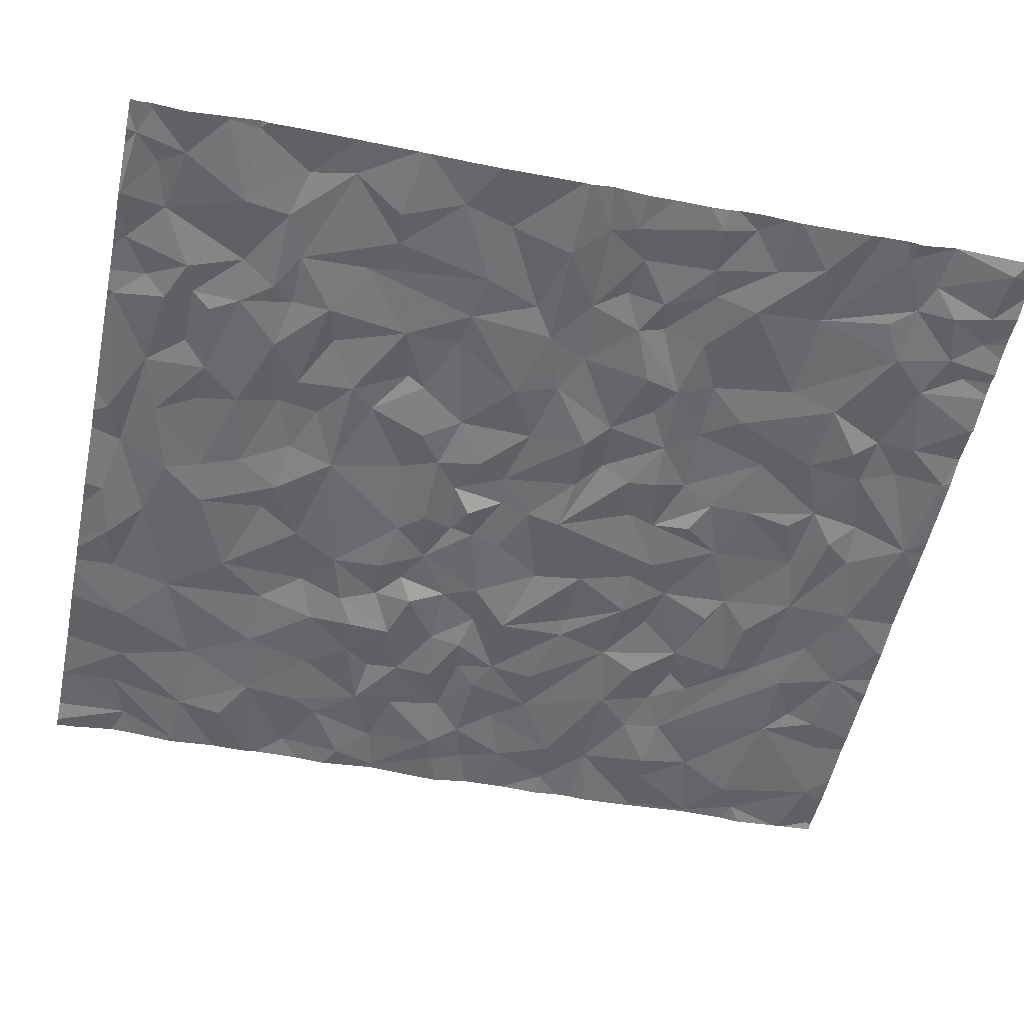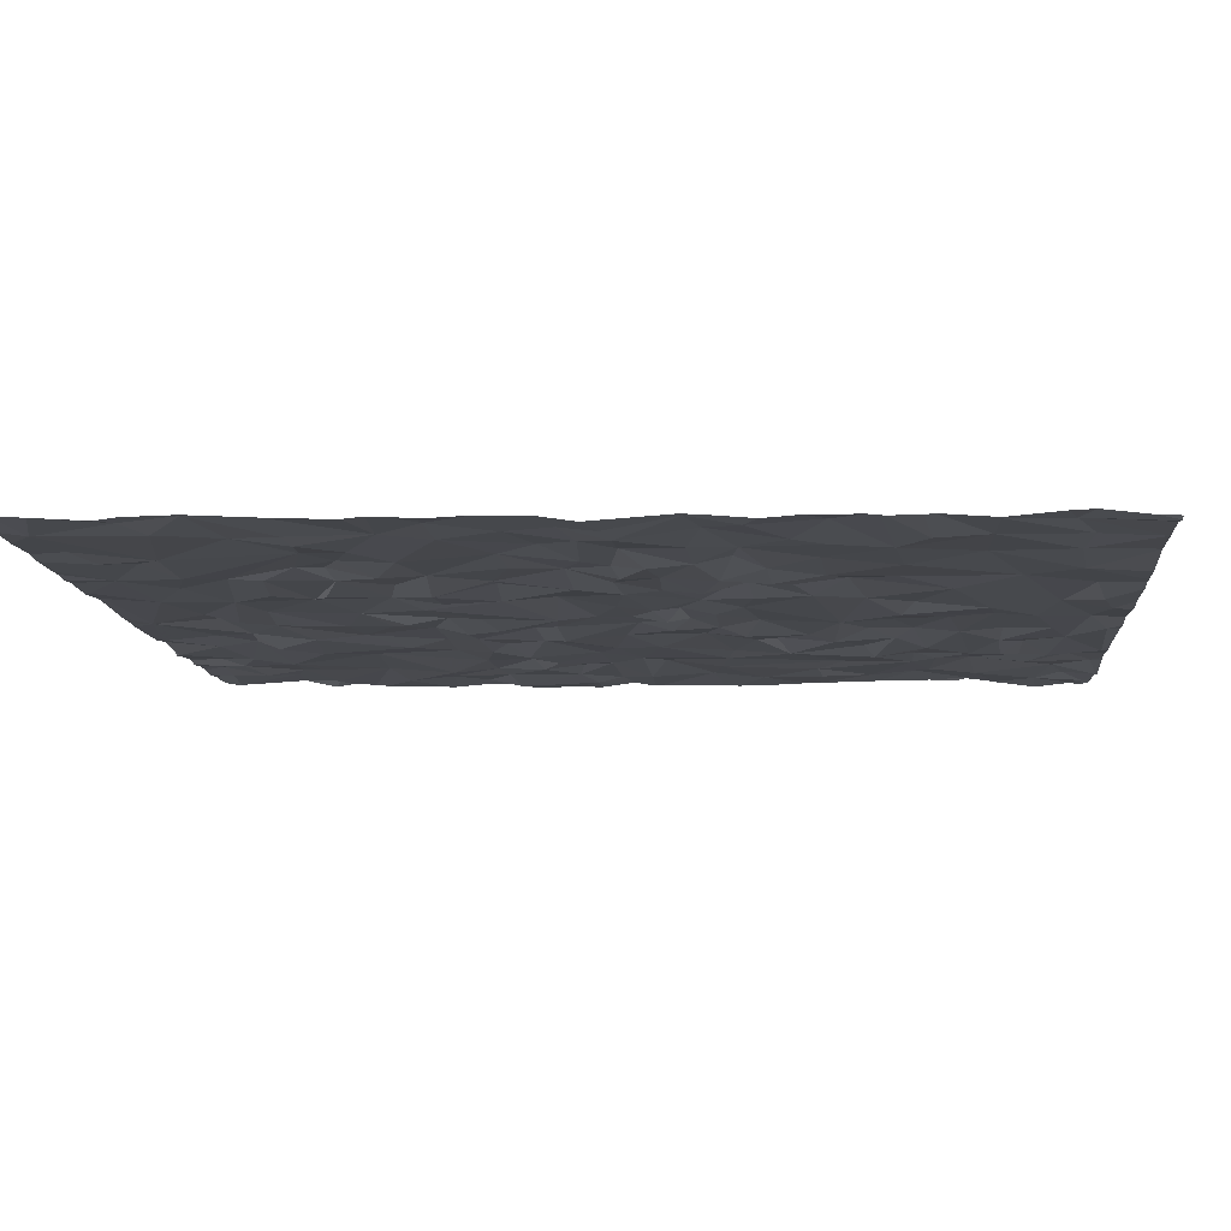
<metadata>
{"format":"obj","ext":"obj","renderer":"f3d","projection":"perspective","resolution":1024,"background":"white","views":[{"elev":-53.5,"azim":78.1,"up":"+Z"},{"elev":-10.4,"azim":-84.8,"up":"+Z"}]}
</metadata>
<code>
v 29.4 74.41 14.04
v 29.16 74.05 13.97
v 29.64 74.08 14.02
v 25.8 73.65 13.96
v 27.91 73.59 13.98
v 28.36 73.34 13.97
v 28.4 73.66 13.96
v 26.52 73.49 13.93
v 26.73 73.7 13.97
v 26.22 73.55 13.97
v 24.86 73.76 14.01
v 25.17 73.3 13.98
v 25.16 73.65 14
v 25.77 76.02 14.01
v 25.82 76.26 14.01
v 25.63 76.16 14
v 26.95 75.89 13.99
v 27.23 76.04 14.01
v 26.89 76.09 14.01
v 25.69 75.84 13.97
v 25.99 75.99 13.98
v 27.25 77.08 14.03
v 27.29 77.31 14
v 27.11 77.55 14.03
v 27.38 78.81 14.04
v 29.58 78.8 14.03
v 29.25 78.78 14.04
v 27.08 74.54 13.97
v 27.25 74.27 13.99
v 27.4 74.58 14.01
v 29.29 75.68 14.02
v 25.06 78.8 14.06
v 24.8 78.3 14.06
v 27.48 77.69 14.03
v 27.11 78.08 14.05
v 26.15 78.68 14.05
v 25.72 78.64 14.05
v 25.78 78.45 14.06
v 29.03 77.72 14.04
v 29.57 78.14 14.05
v 26.11 77.88 14.03
v 26.15 78.08 14.05
v 25.87 77.66 14.05
v 26.7 77.72 14.04
v 26.76 78.18 14.04
v 27.03 75.55 13.98
v 26.7 75.61 14
v 26.9 75.4 14
v 28.73 74.1 14.01
v 28.47 73.82 13.98
v 28.65 73.77 13.96
v 26.1 73.93 13.99
v 26.12 74.57 14
v 25.74 74.54 13.98
v 27.95 74.91 13.98
v 28.09 75.25 14.04
v 27.82 75.06 14
v 26.86 73.42 13.95
v 26.18 77.5 14.04
v 26.41 77.23 14.06
v 26.69 77.3 14.04
v 28.76 73.37 13.98
v 26.55 75.01 13.98
v 26.71 74.73 14
v 27.33 74.87 13.98
v 29.45 76.43 13.99
v 29.08 73.31 13.94
v 29 73.59 14
v 26.88 74.47 14.01
v 28.83 74.86 14.01
v 28.42 75.18 13.99
v 28.5 74.68 13.98
v 29.66 73.89 14
v 28.09 73.82 13.99
v 28.37 73.94 13.96
v 27.92 73.96 13.97
v 27.14 75.83 13.96
v 26.96 75.74 14.01
v 26.09 77.01 14.04
v 25.98 77.25 14.01
v 24.7 74.12 13.98
v 29.05 75.02 14
v 29.46 74.69 14.02
v 29.26 75 13.98
v 26.88 74.06 13.96
v 25.06 74.13 13.98
v 29.56 77.16 14.04
v 29.21 78.31 14.06
v 27.51 73.39 13.95
v 29.4 73.67 13.98
v 24.99 76.48 14.03
v 24.92 76.2 14.03
v 27.39 75.32 14.02
v 27.69 75.41 13.97
v 27.49 75.56 13.99
v 26.73 78.92 14.07
v 26.06 78.3 14.04
v 25.61 78.31 14.04
v 25.49 78.75 14.07
v 28.62 75.56 14
v 28.41 75.51 14.02
v 26.74 78.59 14.05
v 24.98 78.18 14.04
v 24.69 77.96 14.07
v 28.63 78.51 14.04
v 28.41 78.92 14.04
v 25.48 77.55 14.04
v 25.45 77.31 14.03
v 25.09 77.1 14.04
v 25.66 77.1 14.02
v 26.46 78.91 14.05
v 29.07 77.04 14.03
v 28.7 77.05 14.02
v 28.76 76.77 14.04
v 28.47 77.7 14.04
v 29.02 77.3 14
v 28.38 78.01 14.03
v 28.1 78.22 14.01
v 27.94 77.97 14.03
v 28.91 78.62 14.04
v 28.84 78.29 14.04
v 27.96 78.56 14.08
v 27.87 78.34 14.07
v 28.18 78.37 14.07
v 29.05 78.79 14.07
v 27.55 78.12 14.06
v 27.96 78.89 14.05
v 27.33 78.29 14.03
v 27.47 78.44 14.09
v 27.19 78.46 14.06
v 28.77 78.75 14.07
v 29.68 78.4 14.07
v 29.21 78.54 14.03
v 29.39 78.38 14.07
v 25.16 77.52 14.01
v 25.17 77.84 14.05
v 26.8 77.03 14.02
v 26.93 77.15 14.01
v 25 77.55 14.02
v 27.61 77.2 14.04
v 27.87 77.66 14.05
v 27.49 77.42 14.03
v 26.54 77.63 14.02
v 25.73 77.41 14.05
v 24.73 78.9 14.09
v 28.19 78.61 14.05
v 26.51 77.05 14
v 28.58 76.08 14
v 28.77 75.95 14.02
v 29.2 76.07 13.99
v 27.49 76.48 14.01
v 27.83 76.47 13.98
v 27.66 76.63 14.04
v 27.18 76.23 14.01
v 26.66 76.39 14.03
v 24.88 75.99 13.99
v 24.71 75.59 14.02
v 26.57 75.33 13.98
v 26.31 74.82 14.03
v 26.23 76.25 13.97
v 26.19 76.67 14.02
v 24.83 76.82 14.04
v 27.61 77.01 13.99
v 28.85 76.29 14.02
v 25.18 76.13 14.01
v 25.05 75.95 13.98
v 25.39 75.95 14.02
v 25.34 76.34 14.04
v 25.69 75.6 13.99
v 28.13 75.94 13.99
v 27.81 75.65 14.02
v 25.51 76.56 14.03
v 26.02 74.94 13.99
v 26.23 75.11 13.99
v 25.12 76.81 14.02
v 25.97 77.53 14.07
v 27.89 76.99 14.02
v 28.02 77.19 14.04
v 28.15 76.86 14.03
v 28.33 76.97 14.01
v 29.39 76.27 14.02
v 29.24 76.53 14.02
v 28.18 77.44 14.02
v 26.32 75.58 13.96
v 26.01 75.48 13.97
v 26.3 75.34 14.02
v 26.48 75.49 14.02
v 25.03 74.43 13.96
v 25.3 74.59 13.98
v 27.43 76.01 14.02
v 27.92 74.56 13.99
v 28.19 74.38 13.97
v 28.91 75.61 14
v 24.81 75.31 13.99
v 29.11 74.33 14
v 25.43 73.69 13.98
v 27.16 74.03 13.99
v 27.71 74.2 13.98
v 27.11 73.8 13.96
v 28.5 74.44 14
v 28.6 74.31 13.98
v 28.83 74.45 14
v 25.61 74.96 14
v 29.3 73.51 14
v 26.37 74.28 13.98
v 29.39 75.37 14
v 29.55 76.94 13.99
v 28.45 76.33 14.02
v 29.48 73.37 13.97
v 27.67 73.95 14
v 29.65 73.44 13.99
v 27.58 76.82 14
v 27.16 76.44 13.98
v 26.71 76.7 14.01
v 24.82 74.91 14.02
v 25.25 74.92 13.99
v 25.15 75.1 13.99
v 28.52 73.52 13.99
v 25.53 74.14 14
v 28.27 74.74 14.01
v 26.01 75.79 13.99
v 28.74 76.61 14
v 25.78 76.54 14.01
v 29.39 77.65 14.01
v 29.32 77.36 14.03
v 27.97 76.61 14.01
v 25.35 75.36 14
v 24.99 75.52 14.03
v 27.25 73.49 13.98
v 28.45 74.12 13.98
v 27.7 74.72 14.01
v 27.74 74.46 14.02
v 27.54 73.69 13.97
v 29.25 76.98 14.02
v 28.96 76.72 14
v 27.3 75.71 14.01
v 26.4 75.8 14
v 26.22 76.05 14.01
v 26.48 76.01 13.99
v 26.32 76.67 14.04
v 26.04 75.22 13.95
v 25.79 75.23 13.98
v 29.09 78.15 14.04
v 26.4 78.39 14.05
v 24.7 77.53 14.04
v 26.5 77.92 14.02
v 27.43 77.96 14.03
v 28.4 77.19 14.04
v 28.03 75.36 14.01
v 28.98 76.48 14.04
v 28.21 76.2 14.01
v 27.8 76.11 14.01
v 27.53 75.82 13.98
v 25.65 75.4 14.02
v 28.4 76.75 13.99
v 25.35 75.61 14.01
v 27.31 76.9 14.03
v 24.67 75.5 14.02
v 24.67 74.22 13.99
v 24.67 74.65 14
v 24.67 76.06 13.99
v 24.67 74.42 14
v 24.67 73.42 13.97
v 24.67 77.19 14.03
v 24.67 75.23 13.99
v 24.67 74.74 14.01
v 24.67 77.07 14.04
v 24.67 76.82 14.02
v 24.67 77.97 14.07
v 24.67 76.98 14.04
v 24.67 75.64 14.02
v 24.67 77.46 14.04
v 24.67 73.32 13.97
v 24.67 74.68 14
v 24.67 78.65 14.06
v 24.67 74.14 13.98
v 24.67 74.1 13.98
v 24.67 77.53 14.04
v 24.67 73.69 14.01
v 24.67 73.82 14
v 24.67 78.69 14.06
v 24.67 75.59 14.02
v 24.67 74.47 14
v 24.67 75.57 14.02
v 24.67 75.03 14.01
v 24.67 76.39 14.03
v 24.67 76.57 14.03
v 24.67 77.92 14.06
v 24.67 76.21 14.02
v 24.67 78.38 14.04
v 24.67 78.25 14.06
v 24.67 78.72 14.07
v 24.67 76.29 14.03
v 29.68 75.03 14.01
v 29.68 75.1 14.01
v 29.68 78.4 14.07
v 29.68 73.43 13.99
v 29.68 75.63 14
v 29.68 76.11 14.01
v 29.68 74.67 14.02
v 29.68 78.89 14.05
v 29.68 75.54 14
v 29.68 75.07 14.01
v 29.68 74.13 14.01
v 29.68 73.89 14
v 29.68 76.44 14
v 29.68 73.86 13.99
v 29.68 77.01 14.03
v 29.68 77.15 14.03
v 29.68 77.32 14.02
v 29.68 76.94 14.01
v 29.68 78.4 14.07
v 29.68 73.48 13.98
v 29.68 77.41 14.01
v 29.68 77.37 14.02
v 29.68 76.6 14.01
v 29.68 76.04 14.01
v 29.68 74.32 14.02
v 29.68 75.35 14
v 29.68 77.93 14.04
v 29.68 74.72 14.01
v 29.68 76.27 14.02
v 29.68 76.22 14.03
v 29.68 78.4 14.07
v 29.68 73.35 13.98
v 29.68 77.85 14.03
v 29.68 73.64 13.96
v 29.68 78.4 14.07
v 29.68 76.83 14
v 29.68 73.91 14
v 29.68 76.08 14
v 29.68 74.09 14.03
v 29.68 78.08 14.04
v 29.68 78.19 14.03
v 26.88 73.3 13.94
v 29.54 73.3 13.98
v 26.7 73.3 13.96
v 26.43 73.3 13.95
v 27.46 73.3 13.96
v 26.21 73.3 13.96
v 28.38 73.3 13.97
v 25.17 73.3 13.98
v 24.87 73.3 13.98
v 29.07 73.3 13.94
v 25.52 73.3 13.99
v 27.31 73.3 13.98
v 25.51 73.3 13.99
v 28.69 73.3 13.98
v 24.72 73.3 13.96
v 24.67 73.3 13.97
v 27.61 73.3 13.97
v 24.74 73.3 13.96
v 27.06 73.3 13.96
v 26.33 73.3 13.95
v 24.7 73.3 13.96
v 24.73 73.3 13.96
v 28.51 73.3 13.98
v 25.9 73.3 13.96
v 25.19 73.3 13.98
v 28.76 73.3 13.98
v 25.17 73.3 13.98
v 29.49 73.3 13.97
v 26.11 73.3 13.96
v 28.06 73.3 13.97
v 29.6 73.3 13.99
v 29.38 73.3 13.98
v 29.68 73.3 13.99
v 29.07 73.3 13.94
v 29.09 73.3 13.95
v 28.3 73.3 13.98
v 25.17 73.3 13.98
v 29.63 78.94 14.06
v 24.74 78.94 14.09
v 28.86 78.94 14.05
v 27.97 78.94 14.05
v 27.48 78.94 14.05
v 28.69 78.94 14.06
v 29.08 78.94 14.06
v 26.45 78.94 14.05
v 29.43 78.94 14.07
v 25.4 78.94 14.06
v 26.75 78.94 14.07
v 28.2 78.94 14.07
v 29.68 78.94 14.06
v 25.89 78.94 14.06
v 29.55 78.94 14.06
v 28.48 78.94 14.04
v 26.47 78.94 14.05
v 28.79 78.94 14.07
v 25.98 78.94 14.06
v 24.72 78.94 14.09
v 25.51 78.94 14.07
v 28.97 78.94 14.06
v 27.22 78.94 14.05
v 26.73 78.94 14.07
v 25.64 78.94 14.06
v 28.66 78.94 14.06
v 26.72 78.94 14.07
v 27.84 78.94 14.05
v 29.15 78.94 14.06
v 26.22 78.94 14.06
v 28.15 78.94 14.07
v 28.43 78.94 14.04
v 24.67 78.94 14.08
v 28.4 78.94 14.05
v 26.08 78.94 14.05
v 24.72 78.94 14.09
v 27.37 78.94 14.05
v 28.41 78.94 14.04
v 28.16 78.94 14.08
v 29.29 78.94 14.05
v 25.21 78.94 14.06
v 24.97 78.94 14.06
g obj_0
f 36 390 385
f 37 36 385
f 36 37 38
f 36 111 379
f 38 97 36
f 102 111 36
f 97 244 36
f 244 102 36
f 390 36 406
f 406 36 401
f 379 401 36
f 37 396 99
f 37 99 98
f 98 38 37
f 385 396 37
f 97 38 98
f 111 388 379
f 96 111 102
f 388 111 96
f 107 97 98
f 97 42 244
f 107 42 97
f 244 45 102
f 25 96 102
f 45 130 102
f 102 130 25
f 244 42 45
f 396 392 99
f 32 99 381
f 99 392 381
f 99 32 98
f 32 103 98
f 103 136 98
f 107 98 136
f 25 394 96
f 388 96 398
f 398 96 395
f 395 96 382
f 394 382 96
f 135 107 136
f 107 135 108
f 107 43 42
f 107 108 144
f 144 43 107
f 45 42 246
f 41 42 43
f 41 246 42
f 130 45 128
f 45 246 44
f 128 45 35
f 44 35 45
f 130 129 25
f 25 376 408
f 25 129 123
f 127 399 25
f 123 122 25
f 127 25 122
f 394 25 408
f 399 376 25
f 128 129 130
f 145 32 413
f 32 281 33
f 103 32 33
f 281 32 145
f 413 32 412
f 381 412 32
f 103 33 104
f 136 103 104
f 139 136 104
f 136 139 135
f 109 135 139
f 108 135 109
f 108 109 110
f 108 110 144
f 43 59 41
f 176 43 144
f 176 59 43
f 144 110 80
f 80 176 144
f 44 246 41
f 41 59 44
f 35 126 128
f 128 126 129
f 24 35 44
f 59 143 44
f 24 44 61
f 61 44 143
f 35 247 126
f 24 34 35
f 34 247 35
f 129 126 123
f 119 123 126
f 122 123 124
f 119 118 123
f 124 123 118
f 146 127 122
f 399 127 375
f 375 127 402
f 402 127 146
f 124 146 122
f 292 145 407
f 281 145 292
f 391 145 373
f 413 373 145
f 407 145 391
f 281 275 33
f 33 275 290
f 33 290 291
f 269 104 33
f 269 33 291
f 104 245 139
f 288 104 269
f 278 245 104
f 278 104 288
f 245 109 139
f 109 267 162
f 110 109 175
f 162 175 109
f 264 109 245
f 267 109 264
f 110 175 172
f 110 79 80
f 172 79 110
f 176 80 59
f 79 59 80
f 143 59 61
f 59 79 60
f 59 60 61
f 34 126 247
f 141 119 126
f 126 34 141
f 34 24 142
f 138 24 61
f 24 23 142
f 22 24 138
f 22 23 24
f 137 138 61
f 61 60 147
f 147 137 61
f 34 142 141
f 119 141 183
f 117 118 119
f 117 119 183
f 124 105 146
f 124 118 117
f 121 105 124
f 124 117 121
f 106 383 146
f 146 105 106
f 402 146 410
f 383 410 146
f 407 404 292
f 272 245 278
f 264 245 272
f 267 270 162
f 162 270 268
f 162 268 287
f 175 162 91
f 286 91 162
f 286 162 287
f 168 172 175
f 91 168 175
f 223 79 172
f 172 168 16
f 15 223 172
f 16 15 172
f 79 223 161
f 60 79 147
f 161 147 79
f 183 141 178
f 140 141 142
f 178 141 140
f 142 23 22
f 22 140 142
f 257 22 138
f 137 214 138
f 138 213 257
f 213 138 214
f 257 212 22
f 140 22 163
f 22 212 163
f 147 214 137
f 240 147 161
f 214 147 240
f 183 115 117
f 183 178 248
f 115 183 248
f 117 115 121
f 105 131 377
f 105 397 106
f 120 131 105
f 120 105 121
f 377 397 105
f 121 88 120
f 243 88 121
f 121 115 39
f 39 243 121
f 106 409 405
f 106 403 409
f 106 387 403
f 383 106 405
f 397 387 106
f 91 286 92
f 168 91 165
f 91 92 165
f 165 16 168
f 15 161 223
f 14 15 16
f 167 16 165
f 167 14 16
f 15 160 161
f 14 21 15
f 238 160 15
f 21 238 15
f 161 160 240
f 140 177 178
f 248 178 180
f 180 178 177
f 177 140 163
f 257 213 212
f 214 155 213
f 214 160 155
f 240 160 214
f 212 213 153
f 213 155 154
f 153 213 151
f 154 151 213
f 163 212 177
f 212 153 177
f 115 248 113
f 39 115 116
f 115 113 116
f 113 248 180
f 131 120 374
f 377 131 389
f 374 389 131
f 125 393 120
f 120 133 125
f 88 133 120
f 393 374 120
f 88 134 133
f 40 134 88
f 88 243 39
f 39 40 88
f 39 320 40
f 224 39 116
f 39 224 326
f 326 320 39
f 286 293 92
f 92 293 156
f 156 166 92
f 92 166 165
f 165 166 167
f 14 20 21
f 20 14 167
f 256 167 166
f 169 167 256
f 20 167 169
f 239 160 238
f 155 160 239
f 20 221 21
f 221 238 21
f 238 237 239
f 238 221 237
f 179 180 177
f 177 226 179
f 226 177 153
f 114 113 180
f 180 179 255
f 180 222 114
f 180 255 222
f 154 155 19
f 19 155 239
f 151 152 153
f 153 152 226
f 18 154 19
f 190 151 154
f 190 154 18
f 152 151 190
f 113 112 116
f 112 113 114
f 116 225 224
f 112 225 116
f 125 378 393
f 125 400 378
f 27 411 125
f 125 133 27
f 411 400 125
f 27 133 134
f 27 134 26
f 40 132 134
f 26 134 132
f 40 333 334
f 320 333 40
f 328 132 40
f 328 40 334
f 224 225 315
f 326 224 314
f 315 314 224
f 293 289 156
f 156 261 157
f 166 156 157
f 261 156 289
f 228 166 157
f 166 228 256
f 20 169 221
f 228 227 256
f 256 227 169
f 169 227 254
f 254 185 169
f 221 169 185
f 47 239 237
f 17 19 239
f 17 239 47
f 237 221 184
f 185 184 221
f 237 187 47
f 237 184 187
f 179 226 255
f 255 226 208
f 152 251 226
f 226 251 208
f 114 235 112
f 114 222 235
f 255 208 222
f 235 222 250
f 164 222 208
f 250 222 164
f 17 18 19
f 190 252 152
f 252 251 152
f 236 190 18
f 18 17 77
f 77 236 18
f 253 252 190
f 253 190 236
f 234 225 112
f 235 234 112
f 87 225 234
f 315 225 87
f 27 26 386
f 411 27 380
f 386 380 27
f 26 301 372
f 132 324 26
f 324 301 26
f 372 386 26
f 132 312 296
f 324 132 296
f 312 132 328
f 261 271 157
f 157 282 284
f 157 258 194
f 228 157 194
f 282 157 271
f 258 157 284
f 217 228 194
f 227 228 217
f 227 217 216
f 227 216 203
f 227 242 254
f 203 242 227
f 242 185 254
f 241 185 242
f 184 185 186
f 174 185 241
f 174 186 185
f 158 47 187
f 47 78 17
f 48 47 158
f 46 78 47
f 46 47 48
f 77 17 78
f 186 187 184
f 186 158 187
f 251 148 208
f 148 164 208
f 170 251 252
f 251 170 148
f 234 235 182
f 235 250 182
f 182 250 164
f 148 150 164
f 164 181 182
f 164 150 181
f 171 252 253
f 171 170 252
f 95 253 236
f 78 236 77
f 236 78 46
f 95 236 46
f 171 253 95
f 234 207 87
f 207 234 182
f 87 308 309
f 87 207 311
f 315 87 310
f 310 87 309
f 311 308 87
f 301 384 372
f 258 265 194
f 194 265 215
f 194 215 217
f 215 216 217
f 216 215 189
f 189 203 216
f 54 203 189
f 54 173 203
f 173 242 203
f 241 242 173
f 174 241 173
f 63 158 186
f 63 186 174
f 173 159 174
f 63 174 159
f 158 63 48
f 63 65 48
f 46 48 93
f 93 48 65
f 93 95 46
f 148 170 100
f 148 149 150
f 149 148 100
f 170 171 101
f 170 101 100
f 66 207 182
f 181 66 182
f 31 150 149
f 181 150 331
f 31 317 150
f 317 331 150
f 331 299 181
f 322 66 181
f 322 181 323
f 323 181 299
f 95 94 171
f 101 171 249
f 249 171 94
f 93 94 95
f 311 207 329
f 329 207 66
f 265 285 215
f 215 266 189
f 266 215 285
f 188 86 189
f 219 189 86
f 219 54 189
f 266 274 189
f 260 188 189
f 260 189 274
f 52 54 219
f 173 54 53
f 52 53 54
f 159 173 53
f 63 159 64
f 63 64 65
f 159 53 205
f 205 64 159
f 65 64 28
f 57 93 65
f 65 28 30
f 65 55 57
f 65 30 231
f 231 55 65
f 94 93 57
f 193 149 100
f 71 100 101
f 193 100 70
f 100 71 70
f 31 149 193
f 71 101 249
f 66 306 316
f 329 66 316
f 306 66 322
f 31 193 206
f 317 31 298
f 298 31 206
f 94 57 249
f 249 56 71
f 249 57 56
f 86 188 283
f 283 188 260
f 86 262 81
f 13 86 81
f 196 86 13
f 219 86 196
f 283 262 86
f 196 4 219
f 52 219 4
f 53 52 205
f 10 52 4
f 52 85 205
f 52 10 9
f 85 52 9
f 205 69 64
f 64 69 28
f 69 205 85
f 85 28 69
f 197 28 85
f 29 28 197
f 28 29 30
f 55 56 57
f 30 29 232
f 231 30 232
f 71 56 55
f 231 191 55
f 71 55 220
f 220 55 191
f 191 231 232
f 193 70 82
f 206 193 82
f 70 71 72
f 72 71 220
f 70 202 82
f 70 72 202
f 206 82 84
f 84 303 206
f 206 295 319
f 298 206 302
f 302 206 319
f 303 295 206
f 262 259 81
f 81 276 277
f 11 81 277
f 11 13 81
f 276 81 259
f 11 12 13
f 12 196 13
f 196 347 4
f 347 196 12
f 10 4 363
f 347 345 4
f 358 4 345
f 363 4 358
f 8 9 10
f 10 340 8
f 363 340 10
f 9 199 85
f 199 197 85
f 58 9 8
f 199 9 229
f 229 9 58
f 233 197 199
f 233 210 197
f 197 198 29
f 198 197 210
f 232 29 198
f 232 198 192
f 191 232 192
f 191 72 220
f 72 191 192
f 82 202 83
f 82 83 84
f 202 72 200
f 192 200 72
f 83 202 195
f 200 201 202
f 202 201 195
f 84 83 294
f 294 303 84
f 11 280 279
f 11 279 356
f 277 280 11
f 356 352 11
f 343 11 352
f 371 12 11
f 371 11 343
f 12 371 361
f 347 12 359
f 359 12 342
f 342 12 361
f 340 354 8
f 338 8 354
f 337 58 8
f 337 8 338
f 199 229 233
f 229 58 353
f 335 58 337
f 353 58 335
f 233 229 5
f 229 346 89
f 229 89 5
f 353 346 229
f 233 5 76
f 210 233 76
f 210 76 198
f 230 198 76
f 198 230 192
f 200 192 230
f 1 83 195
f 1 300 83
f 294 83 321
f 300 321 83
f 201 200 230
f 195 201 49
f 2 1 195
f 49 2 195
f 201 230 49
f 279 263 349
f 349 356 279
f 89 6 5
f 74 76 5
f 5 6 7
f 7 74 5
f 346 339 89
f 351 89 339
f 364 6 89
f 364 89 351
f 74 75 76
f 75 230 76
f 50 230 75
f 49 230 50
f 1 3 318
f 1 2 3
f 318 300 1
f 49 50 51
f 51 68 49
f 49 68 2
f 73 3 2
f 68 90 2
f 2 90 73
f 7 6 218
f 218 6 341
f 370 6 364
f 341 6 370
f 50 74 7
f 75 74 50
f 7 218 51
f 51 50 7
f 3 73 330
f 318 3 304
f 304 3 332
f 330 332 3
f 218 62 51
f 62 68 51
f 67 68 62
f 67 204 68
f 68 204 90
f 90 327 73
f 330 73 305
f 327 307 73
f 305 73 307
f 90 204 209
f 211 313 90
f 211 90 209
f 313 327 90
f 341 357 218
f 348 62 218
f 348 218 357
f 360 62 348
f 344 67 62
f 344 62 360
f 209 204 67
f 67 369 209
f 368 67 344
f 369 67 368
f 209 366 362
f 211 209 325
f 325 209 365
f 369 366 209
f 336 209 362
f 365 209 336
f 313 211 297
f 325 297 211
f 365 367 325
f 349 263 273
f 349 273 355
f 355 273 350

</code>
